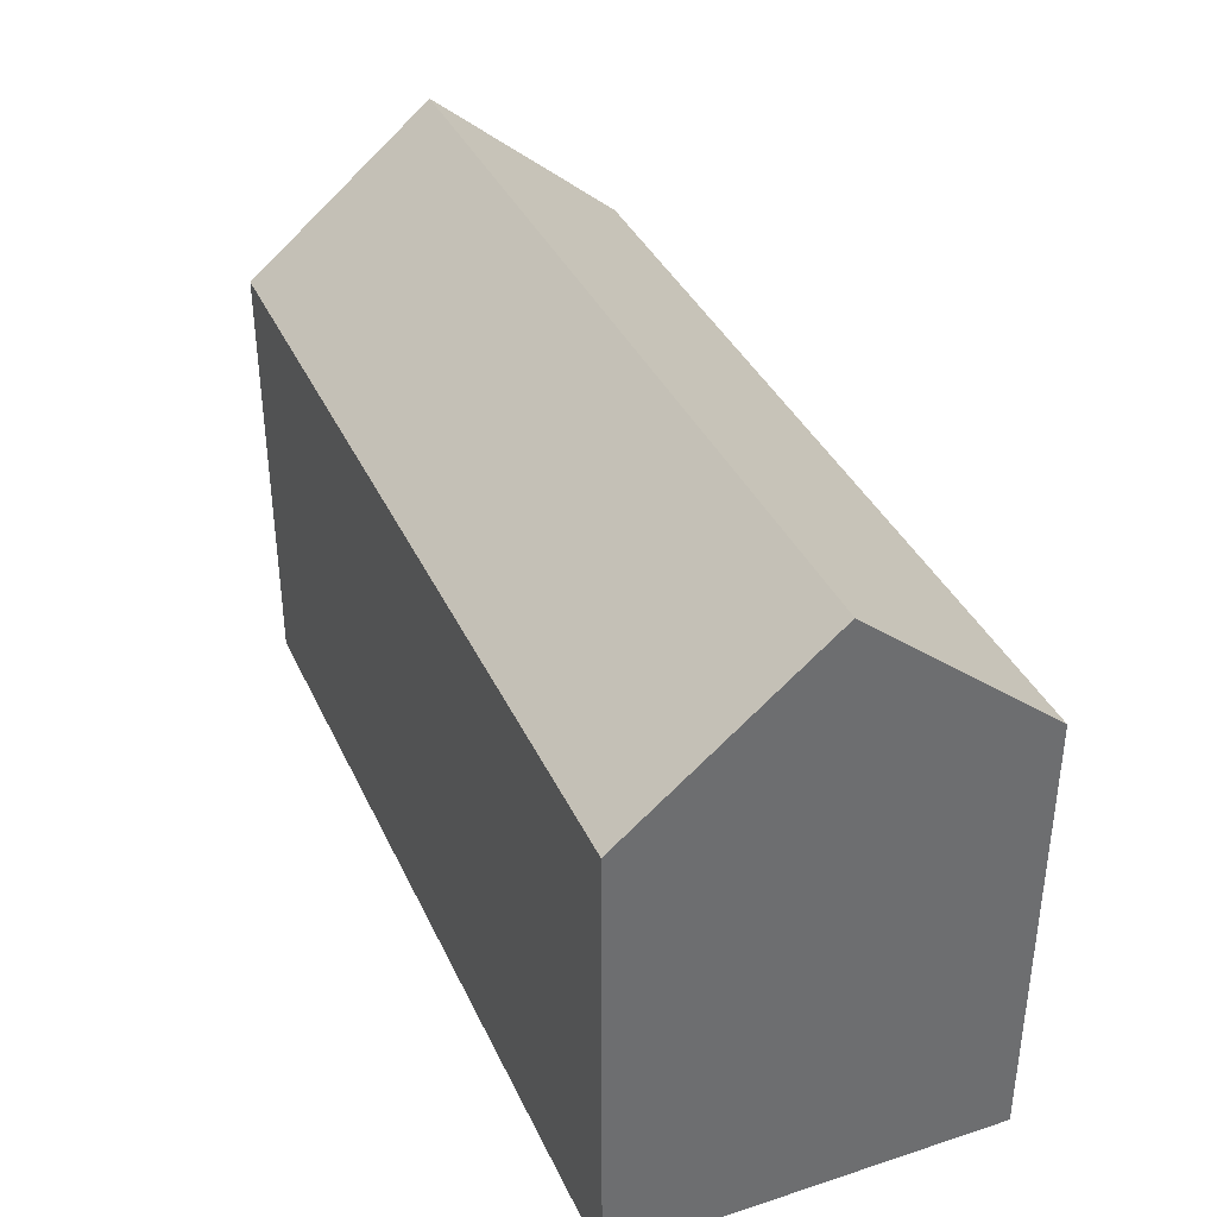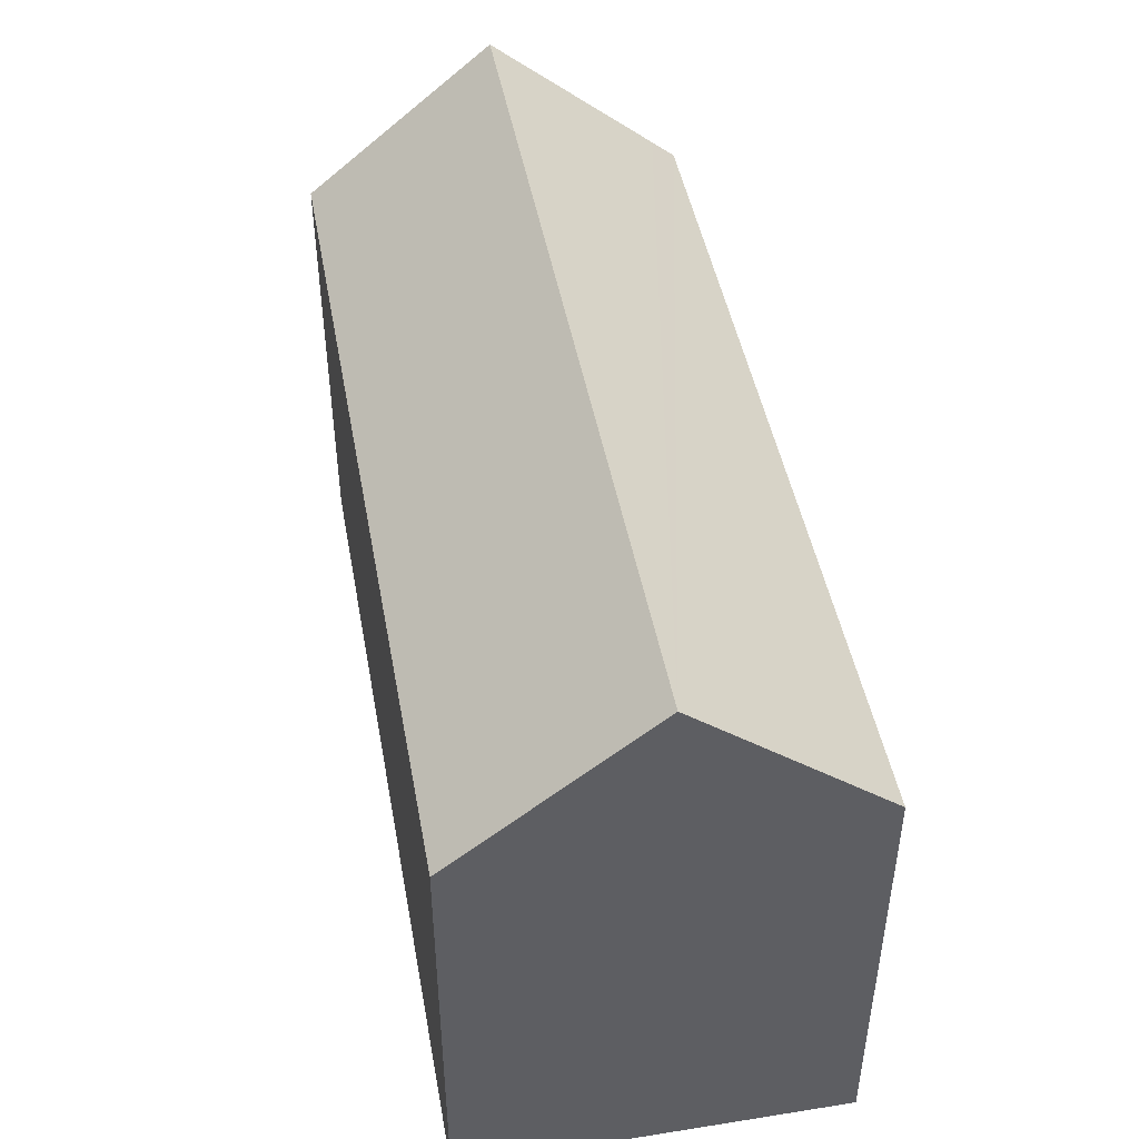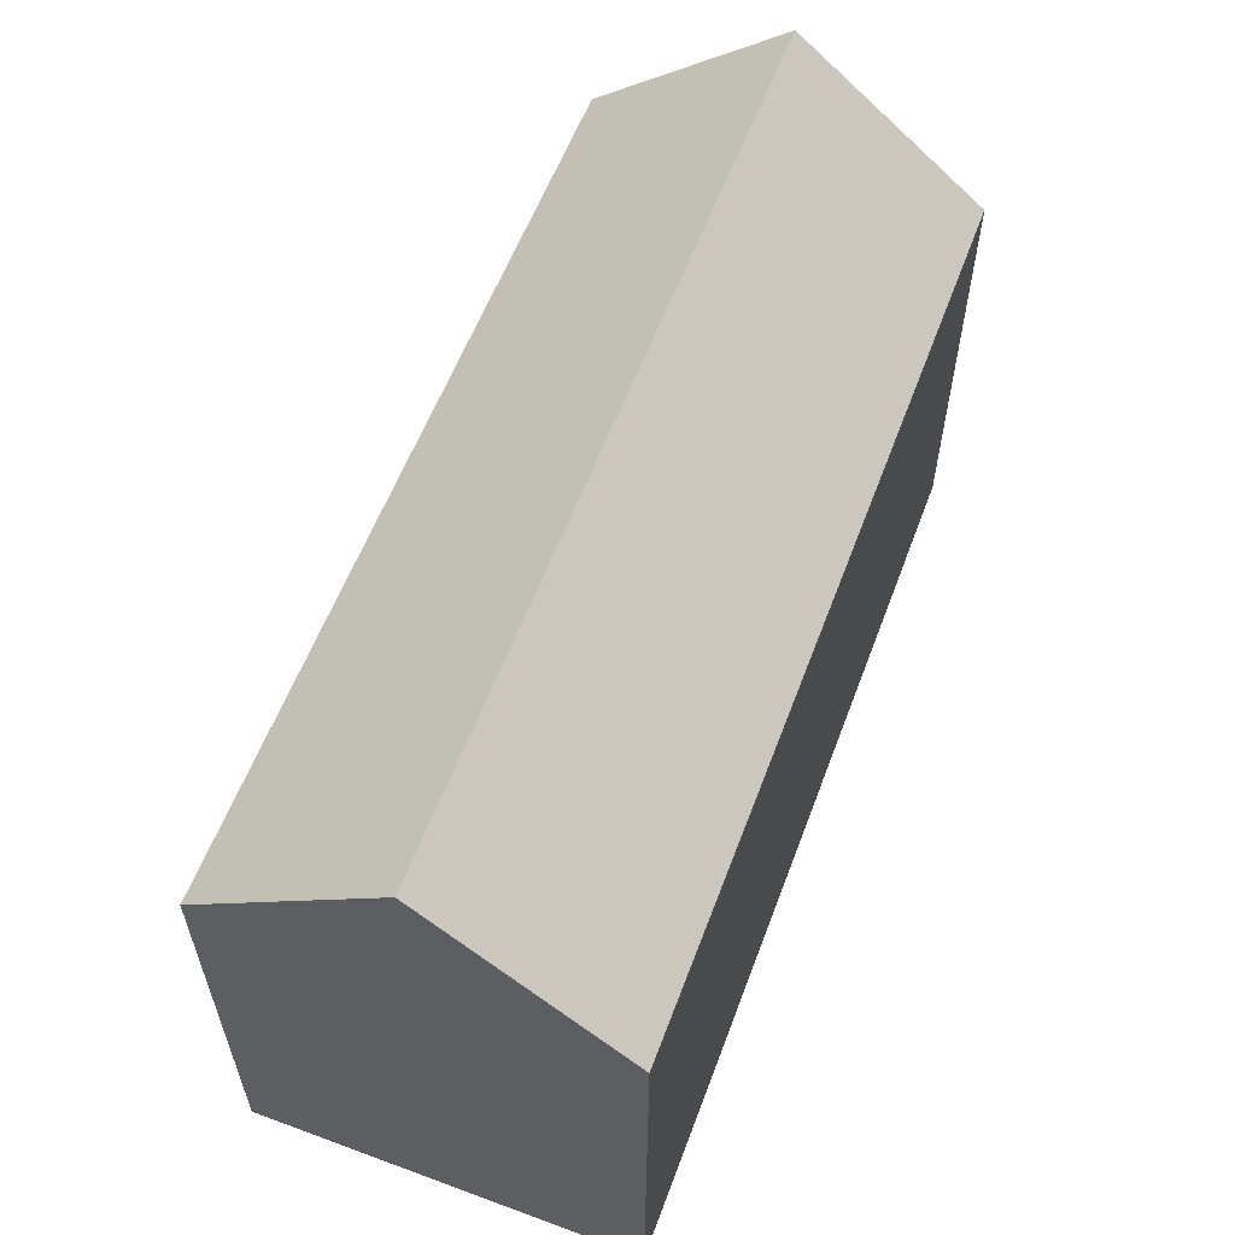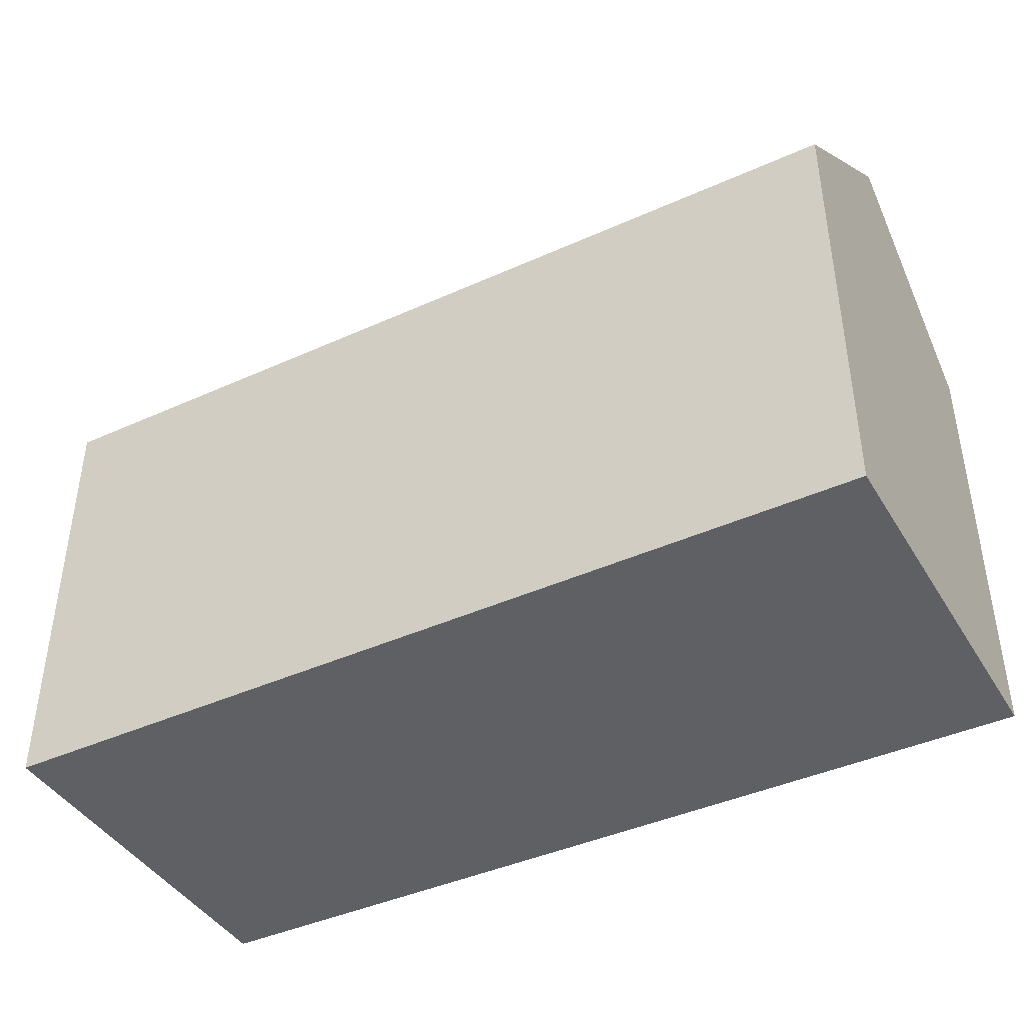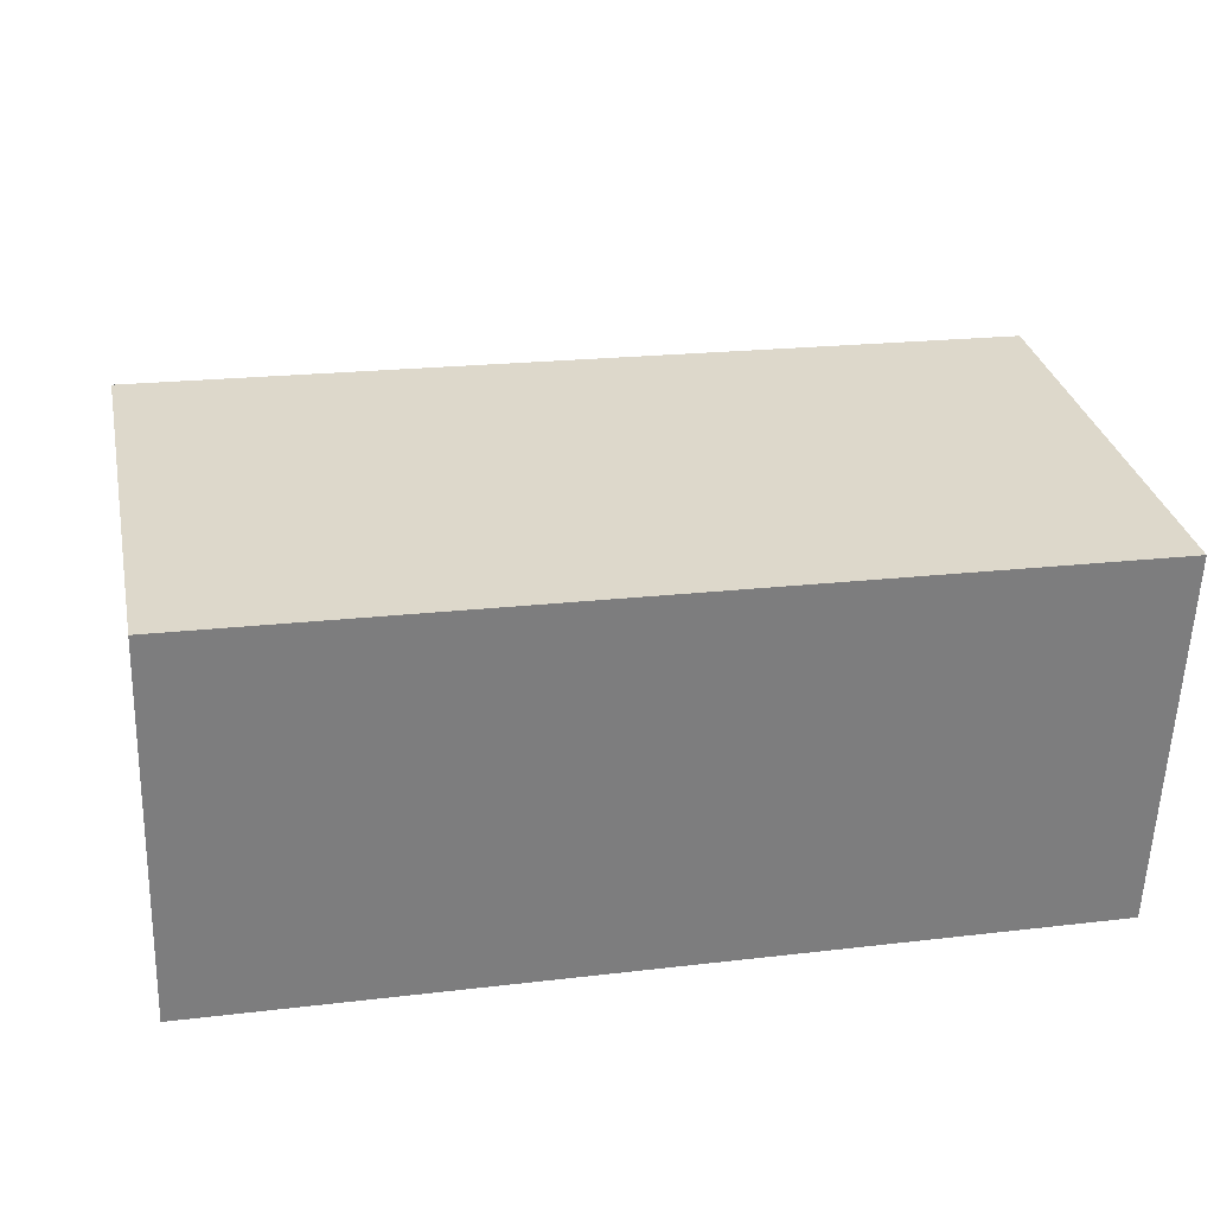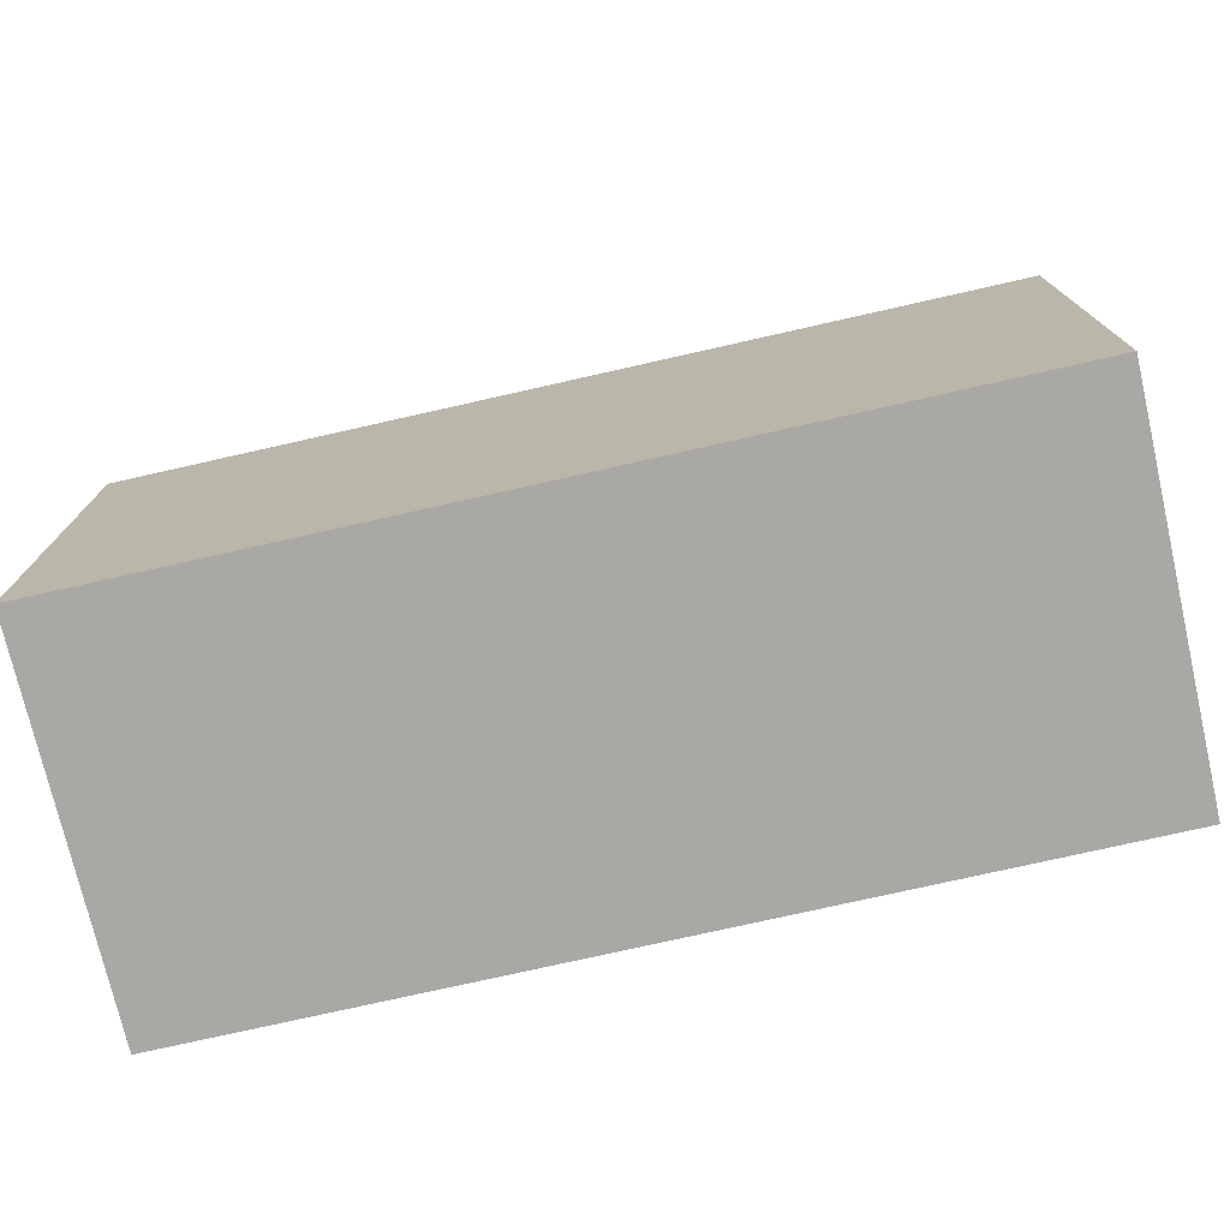
<metadata>
{"format":"obj","ext":"obj","renderer":"f3d","projection":"perspective","resolution":1024,"background":"white","views":[{"elev":37.3,"azim":69.4,"up":"+Y"},{"elev":46.2,"azim":81.8,"up":"+Y"},{"elev":58.5,"azim":-67.3,"up":"+Y"},{"elev":-42.1,"azim":-149.4,"up":"+Y"},{"elev":31.2,"azim":-11.8,"up":"+Z"},{"elev":-75.1,"azim":14.9,"up":"+Y"}]}
</metadata>
<code>
v  0.148 14.04 4.466
v  20.86 10.35 8.133
v  20.7 14.04 3.684
v  0.295 10.35 8.916
v  0 10.34 6.331e-16
v  20.56 10.8 -0.221
v  20.54 10.37 -0.75
v  0.019 10.8 0.55
v  20.54 4.592e-17 -0.75
v  0 0 0
v  0.019 -3.368e-17 0.55
v  0.295 -5.459e-16 8.916
v  0.148 -2.735e-16 4.466
v  20.86 -4.98e-16 8.133
v  20.56 1.353e-17 -0.221
v  20.7 -2.256e-16 3.684
g defaultobject
f 1 2 3
f 2 1 4
f 5 6 7
f 6 5 3
f 3 5 8
f 3 8 1
f 9 5 7
f 5 9 10
f 8 4 1
f 4 8 5
f 4 5 10
f 4 10 11
f 4 11 12
f 12 11 13
f 12 2 4
f 2 12 14
f 2 6 3
f 6 2 14
f 6 14 7
f 7 14 15
f 7 15 9
f 15 14 16
f 13 14 12
f 14 13 11
f 14 11 10
f 14 10 16
f 16 10 9
f 16 9 15

</code>
